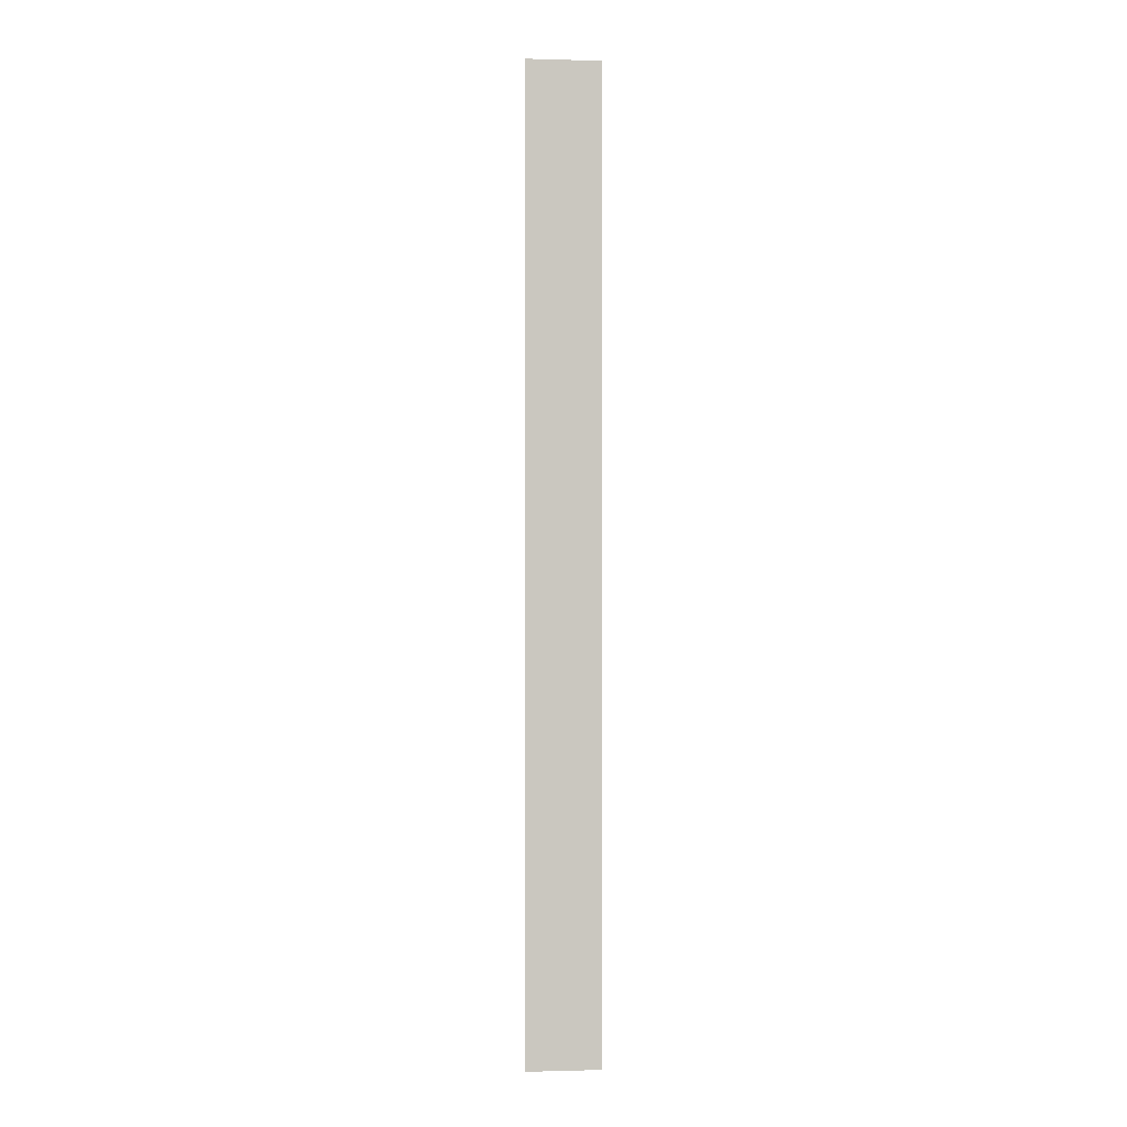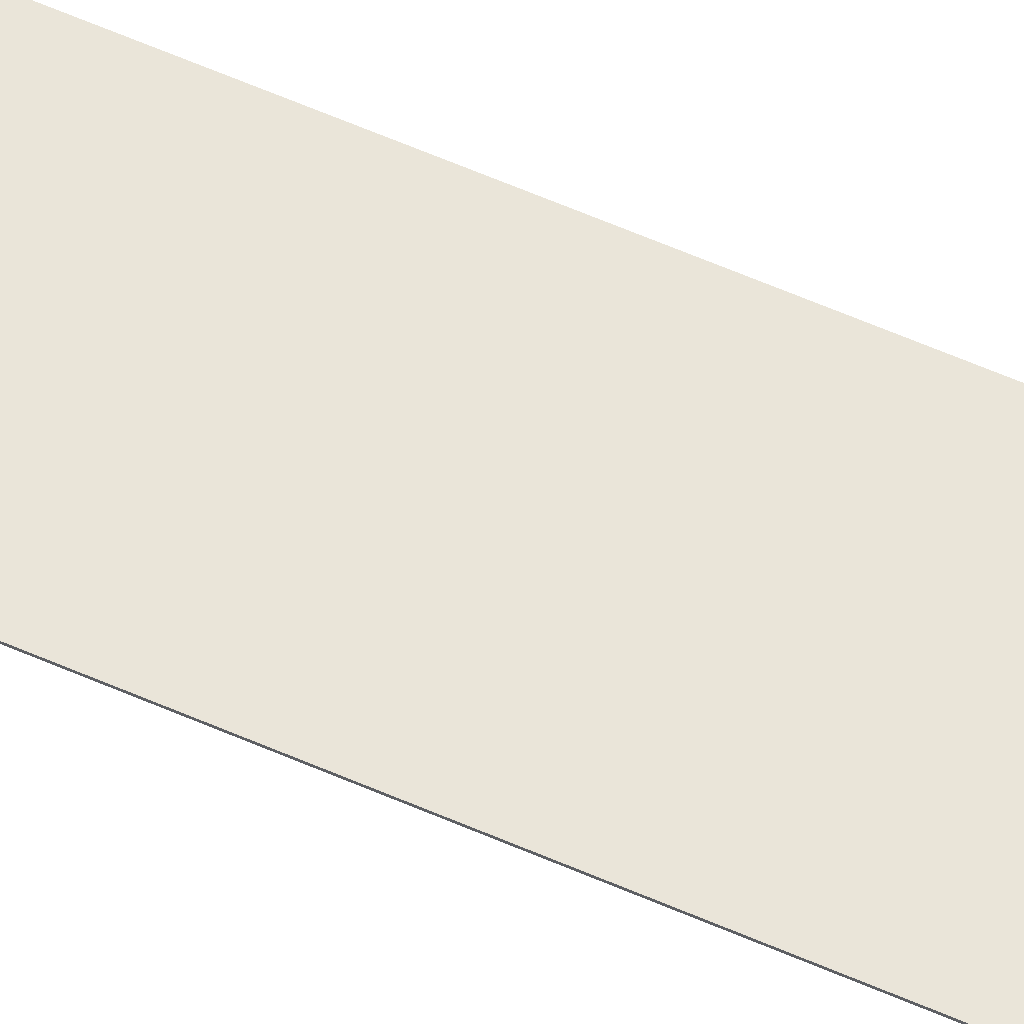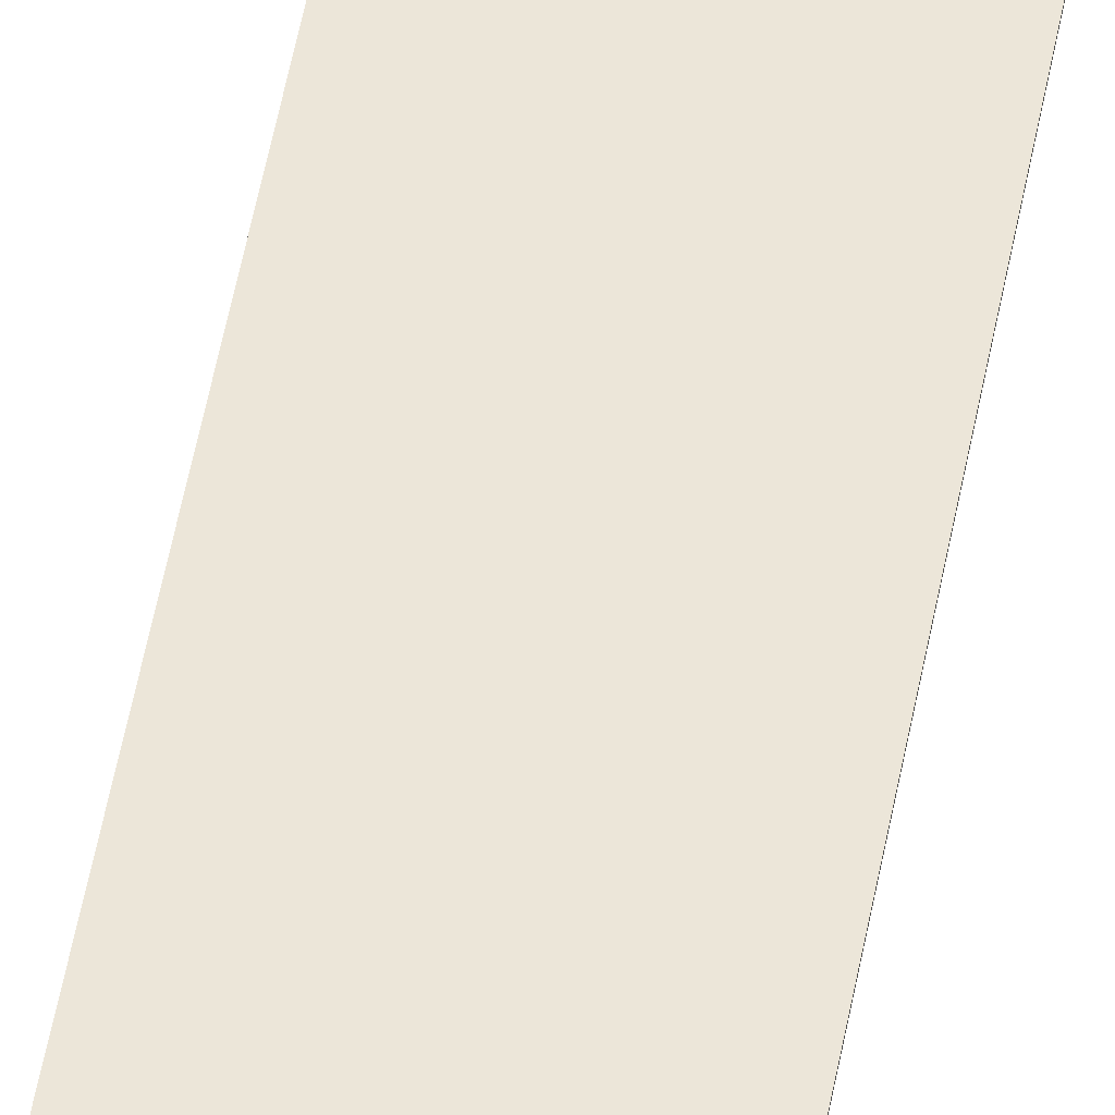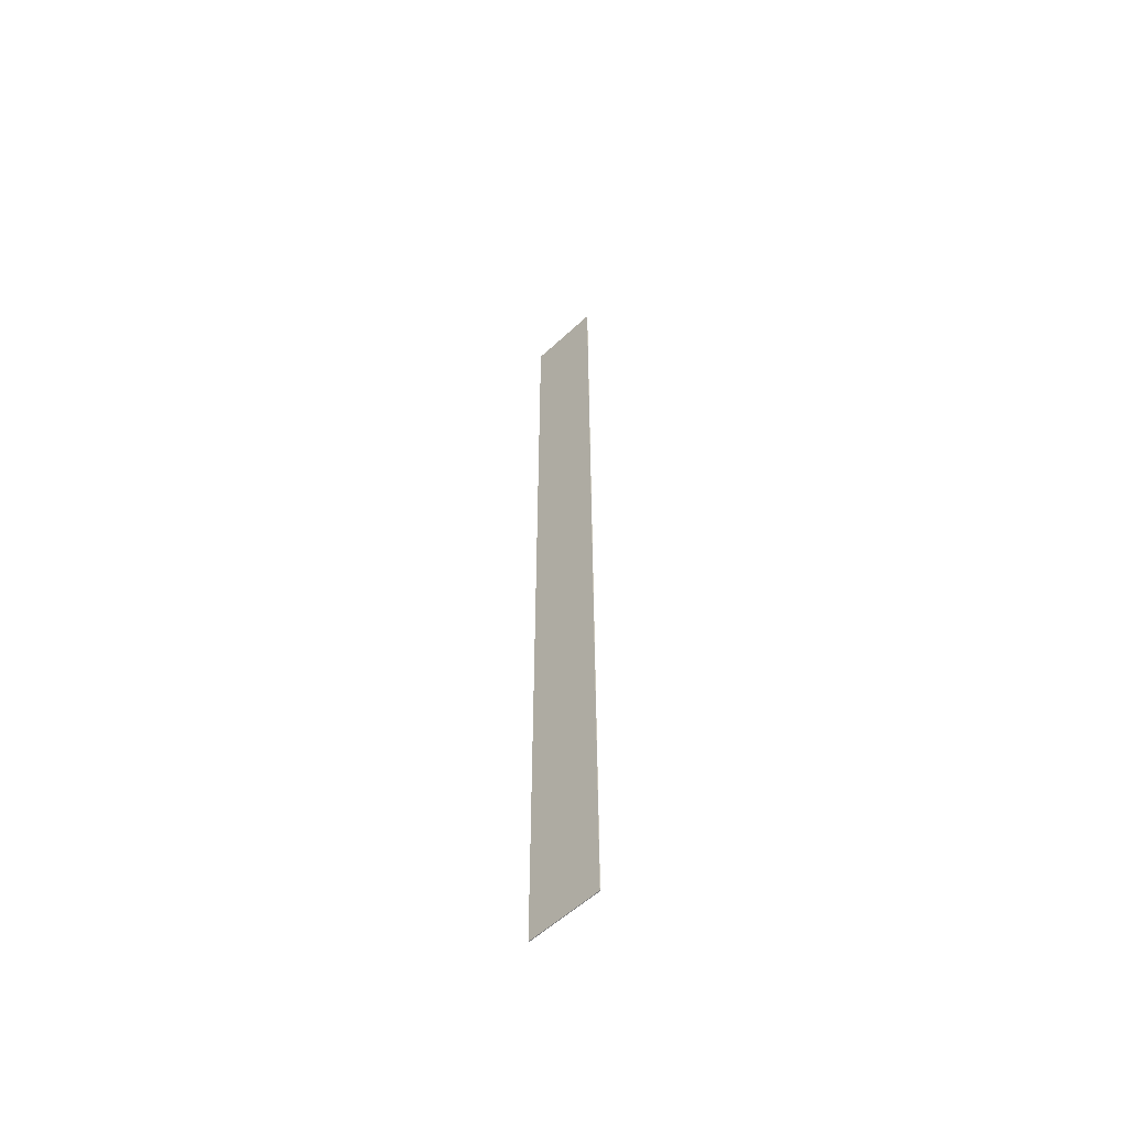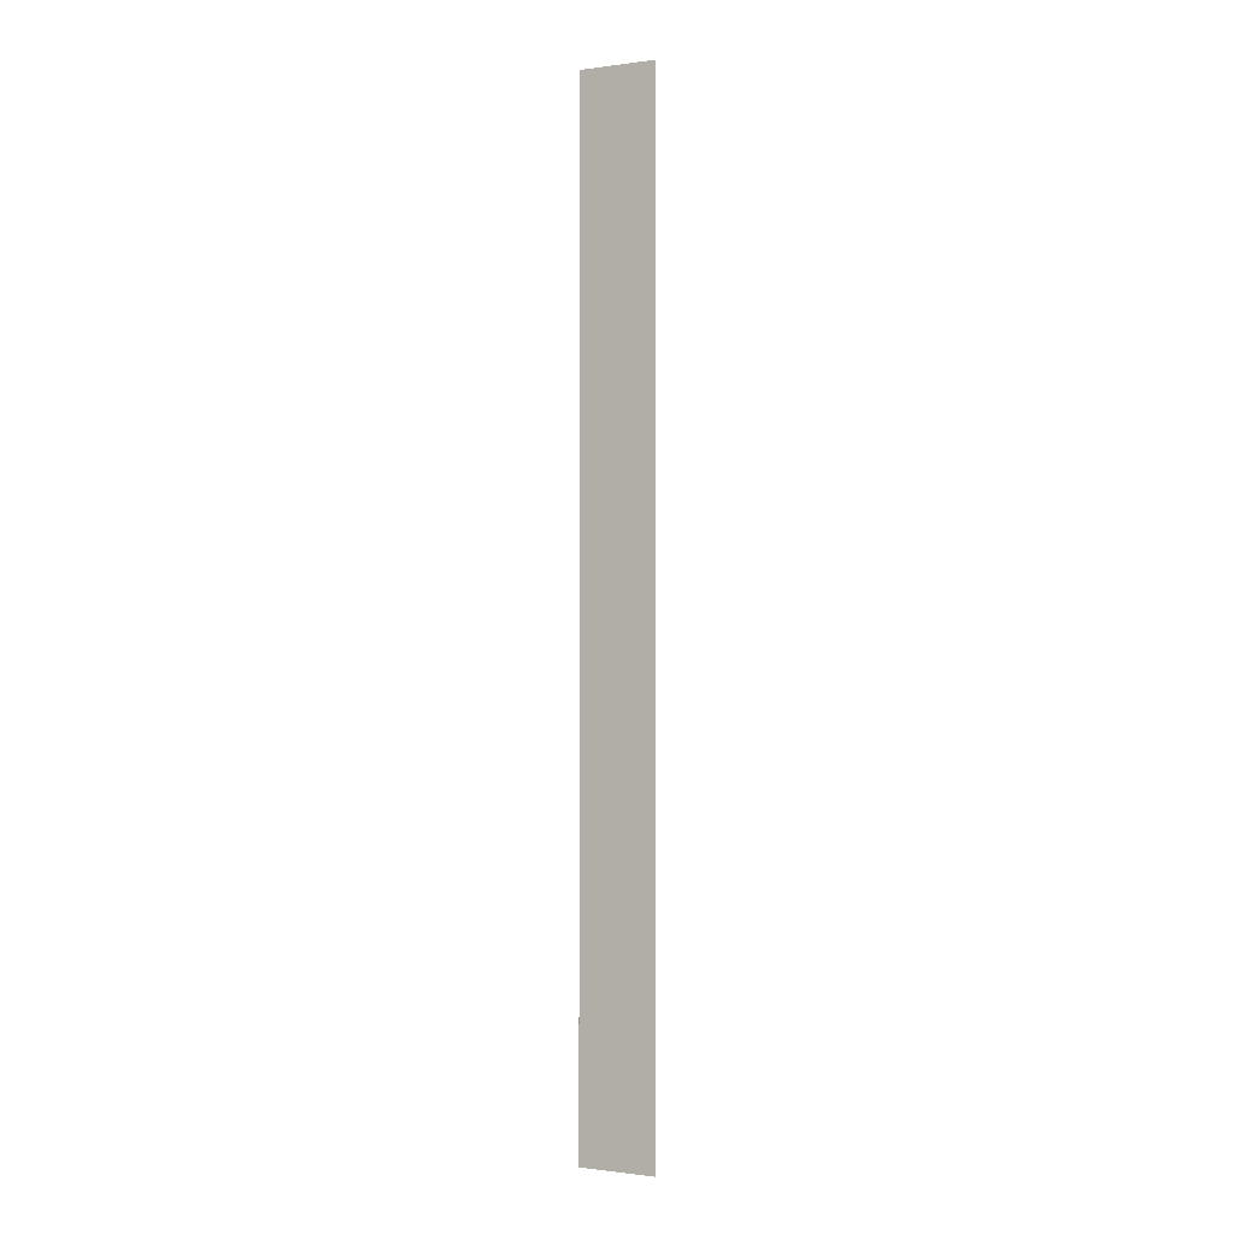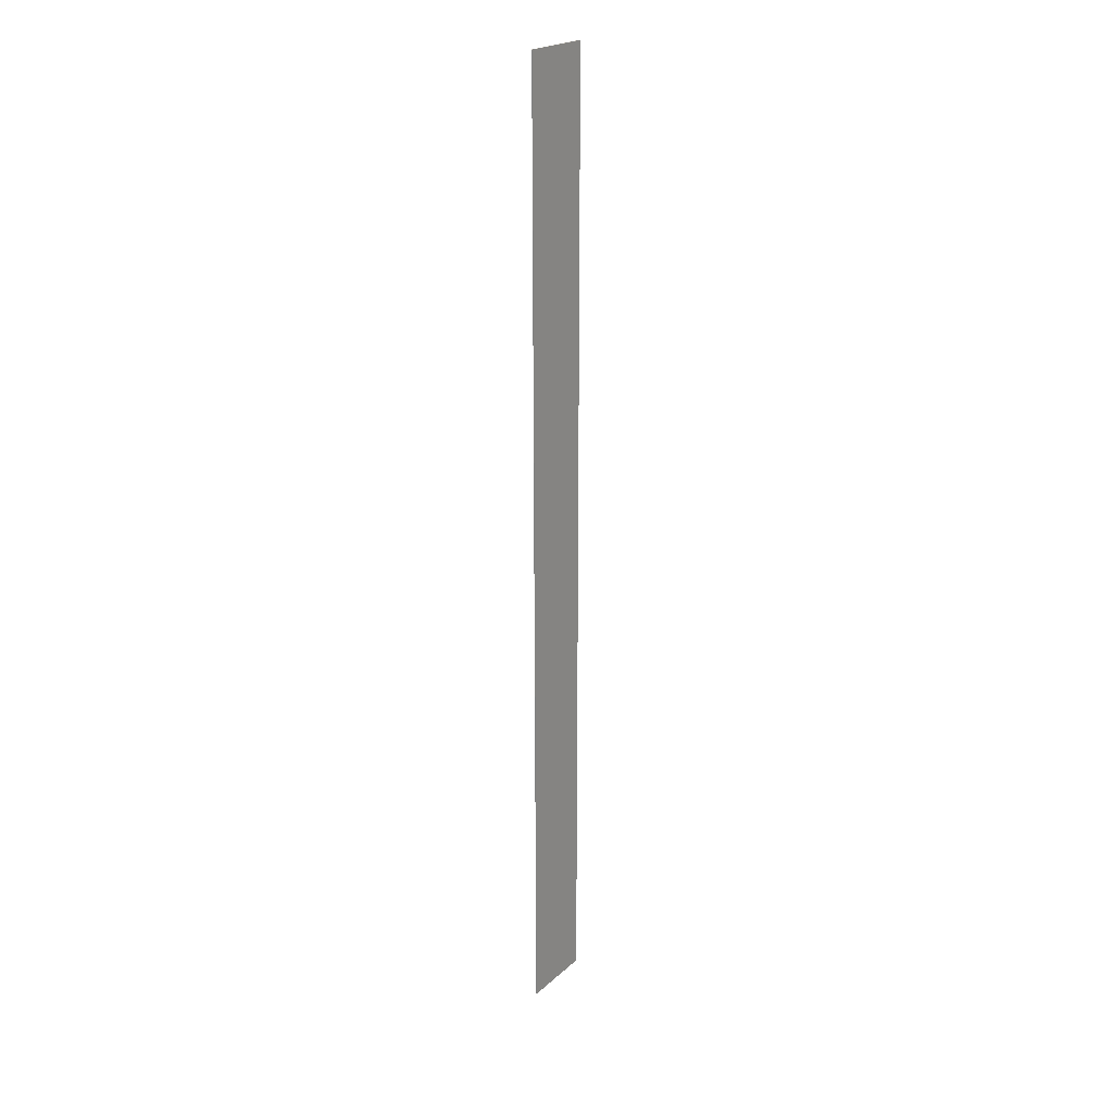
<metadata>
{"format":"obj","ext":"obj","renderer":"f3d","projection":"perspective","resolution":1024,"background":"white","views":[{"elev":-0.8,"azim":173.9,"up":"+Z"},{"elev":58.1,"azim":114.7,"up":"+Y"},{"elev":48.6,"azim":9.8,"up":"+Y"},{"elev":-56.9,"azim":-135.9,"up":"+Z"},{"elev":-0.6,"azim":-153.0,"up":"+Z"},{"elev":22.4,"azim":124.3,"up":"+Z"}]}
</metadata>
<code>
o Cube_Cube.001
v -201.9 -0.17 2491
v -201.9 -0.1684 -2497
v 183.1 -0.1684 -2497
v 183.1 -0.17 2491
v -201.9 2.936 2491
v -201.9 2.937 -2497
v 183.1 2.937 -2497
v 183.1 2.936 2491
f 1 2 3
f 1 3 4
f 2 5 6
f 3 6 7
f 8 6 5
f 4 7 8
f 2 1 5
f 1 4 8
f 8 7 6
f 4 3 7
f 3 2 6
f 1 8 5

</code>
